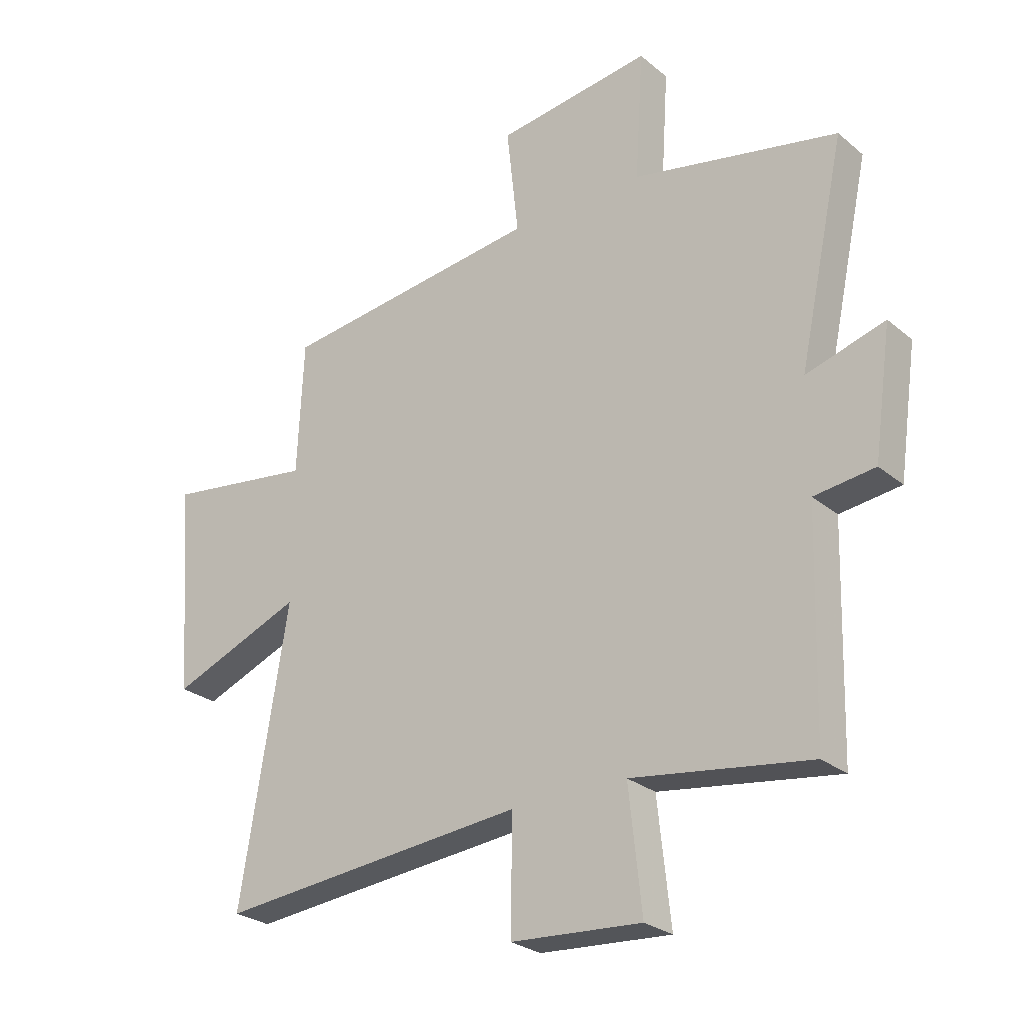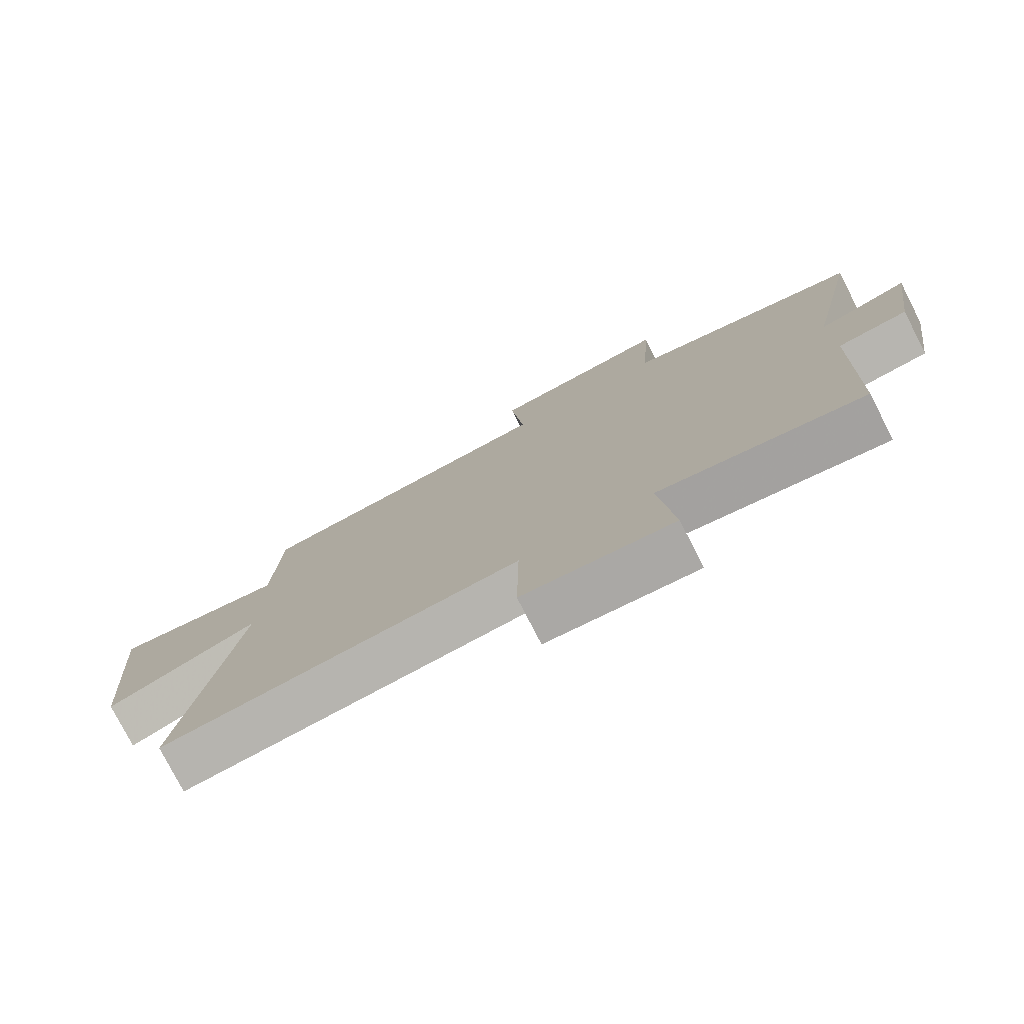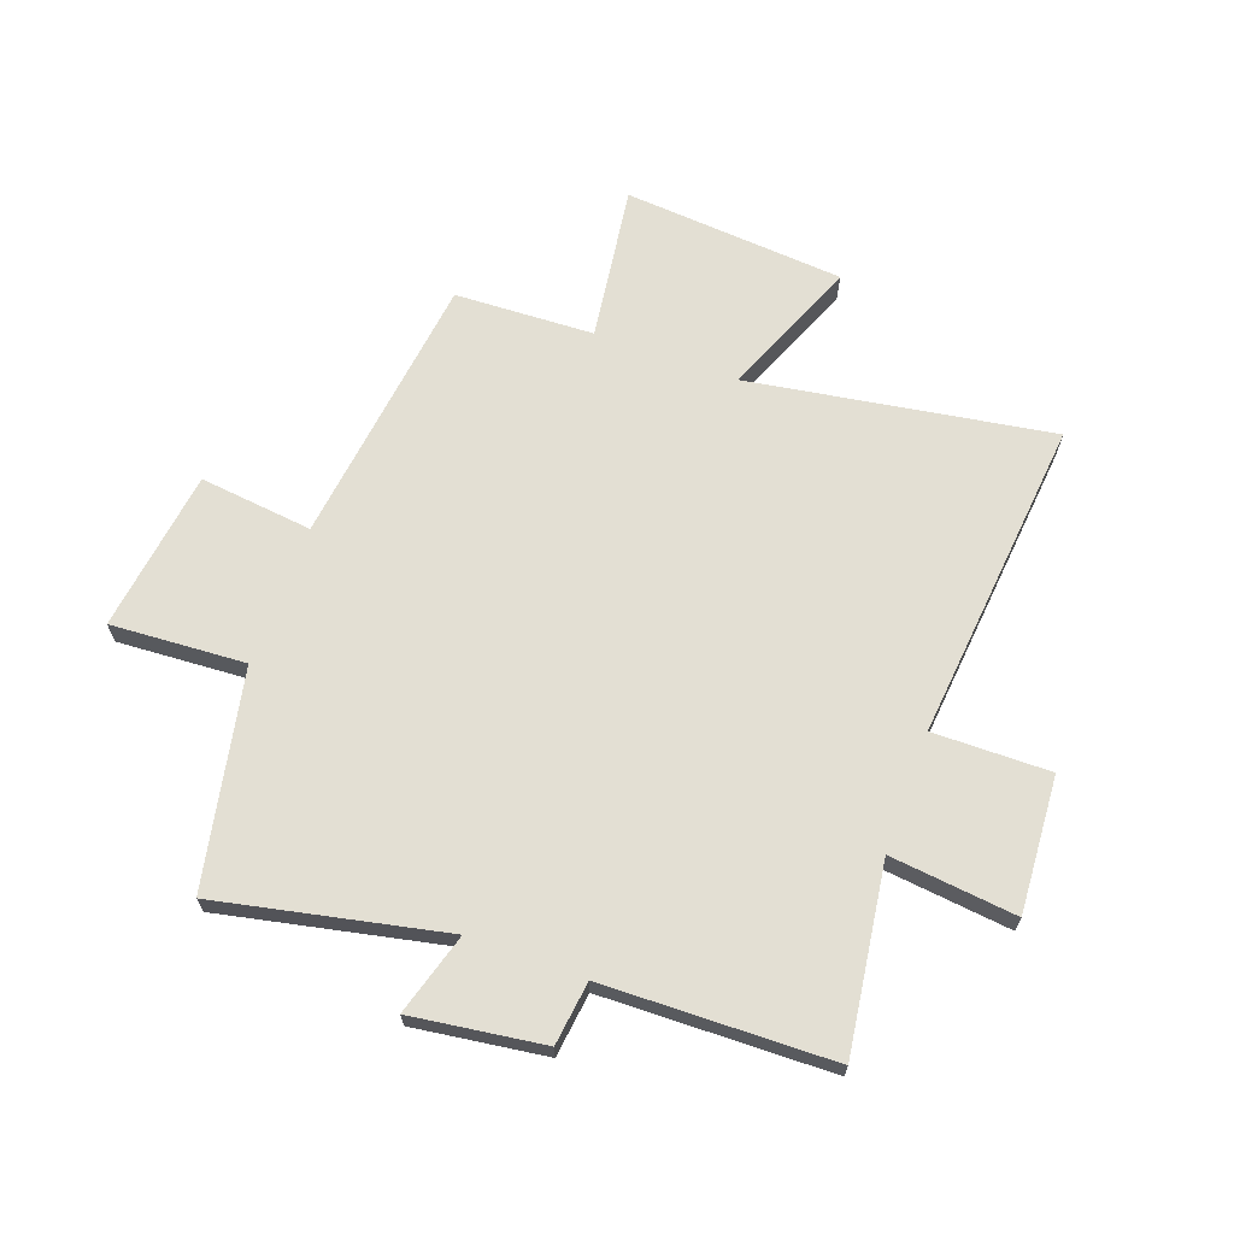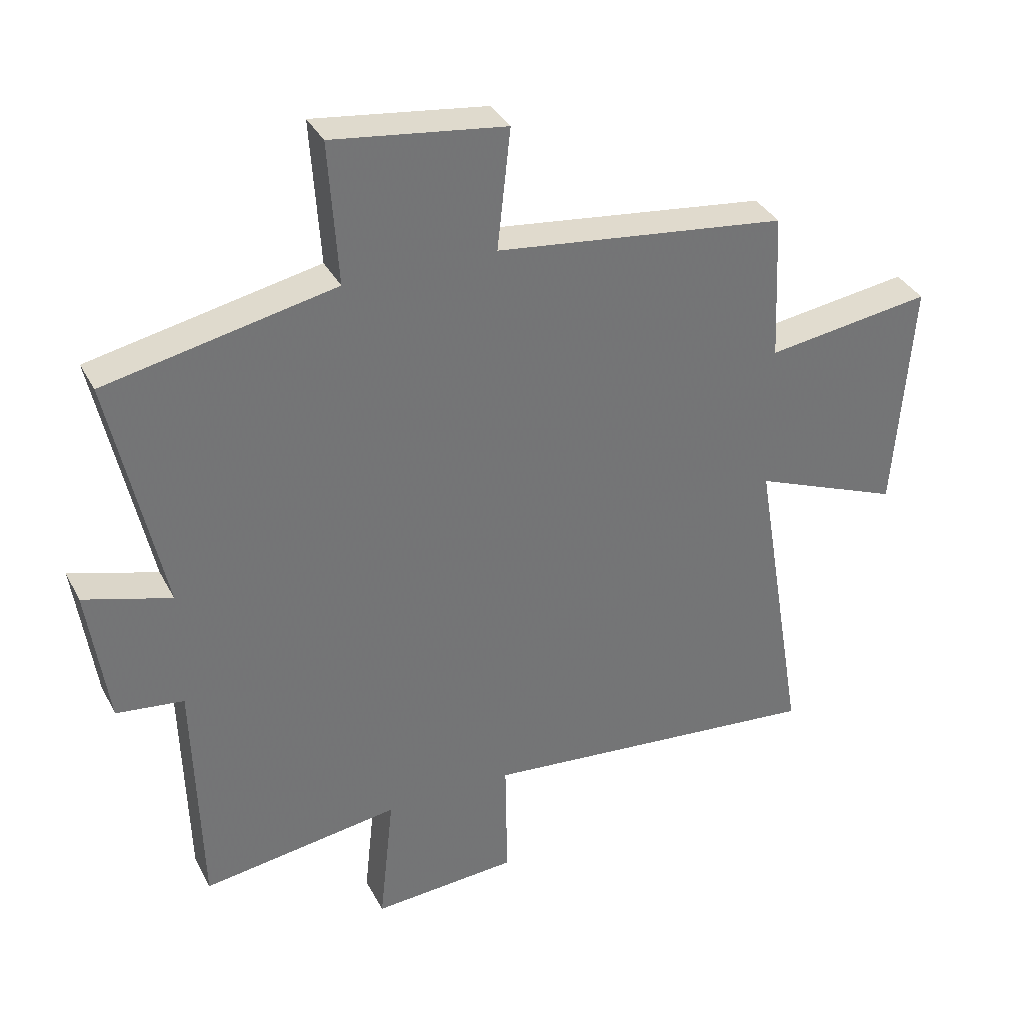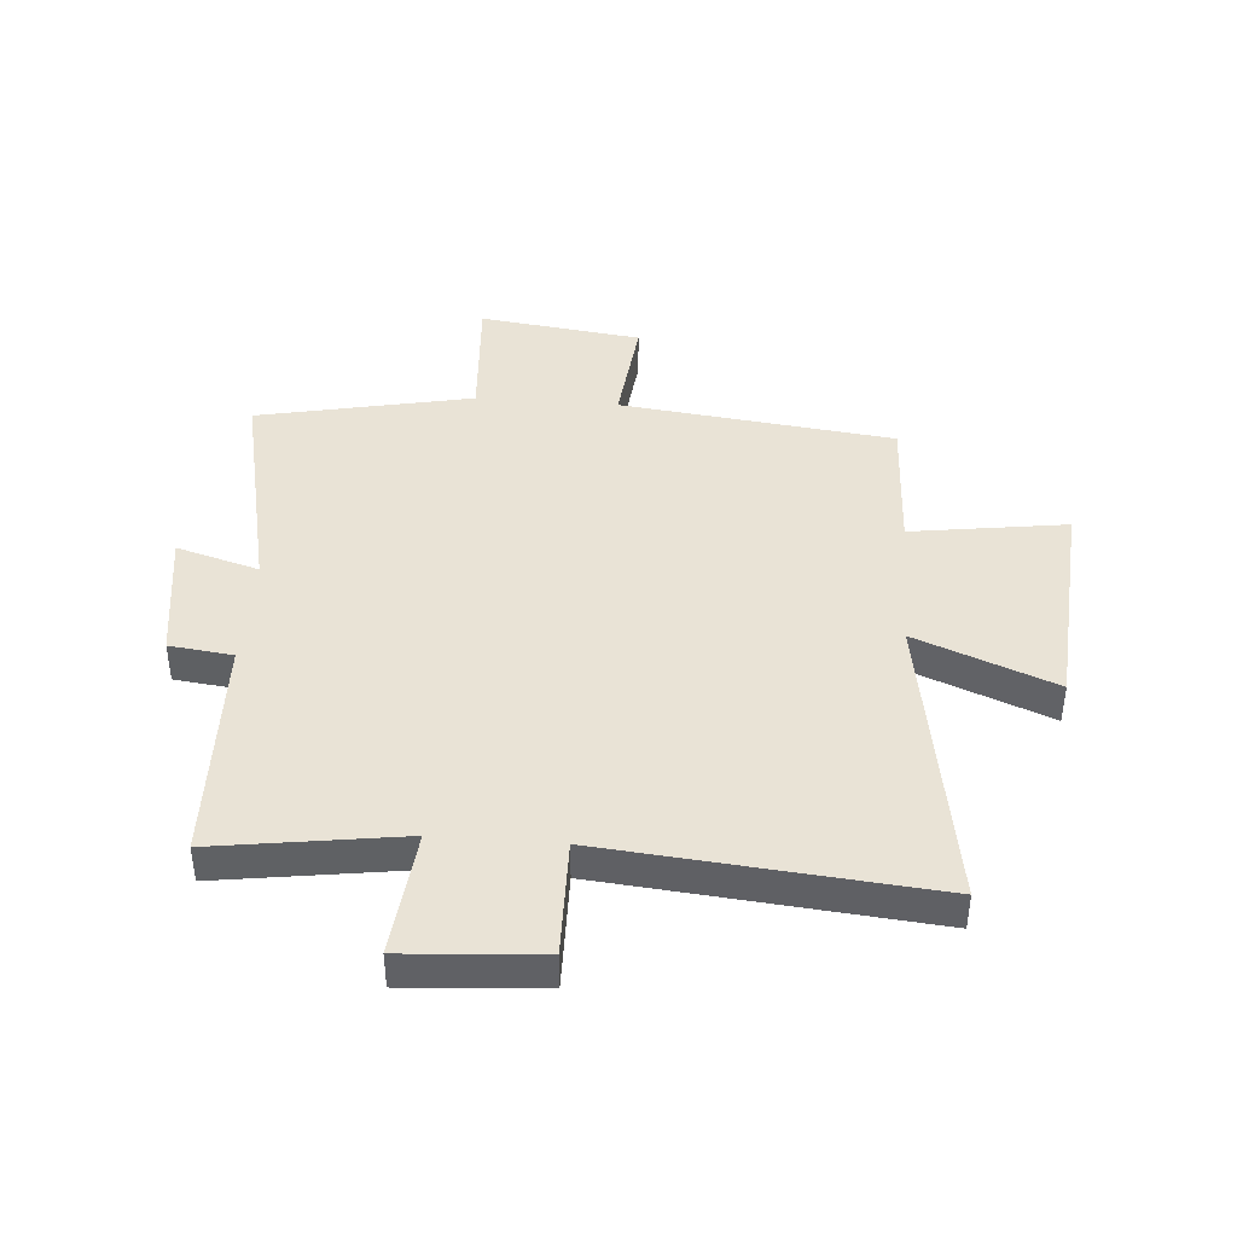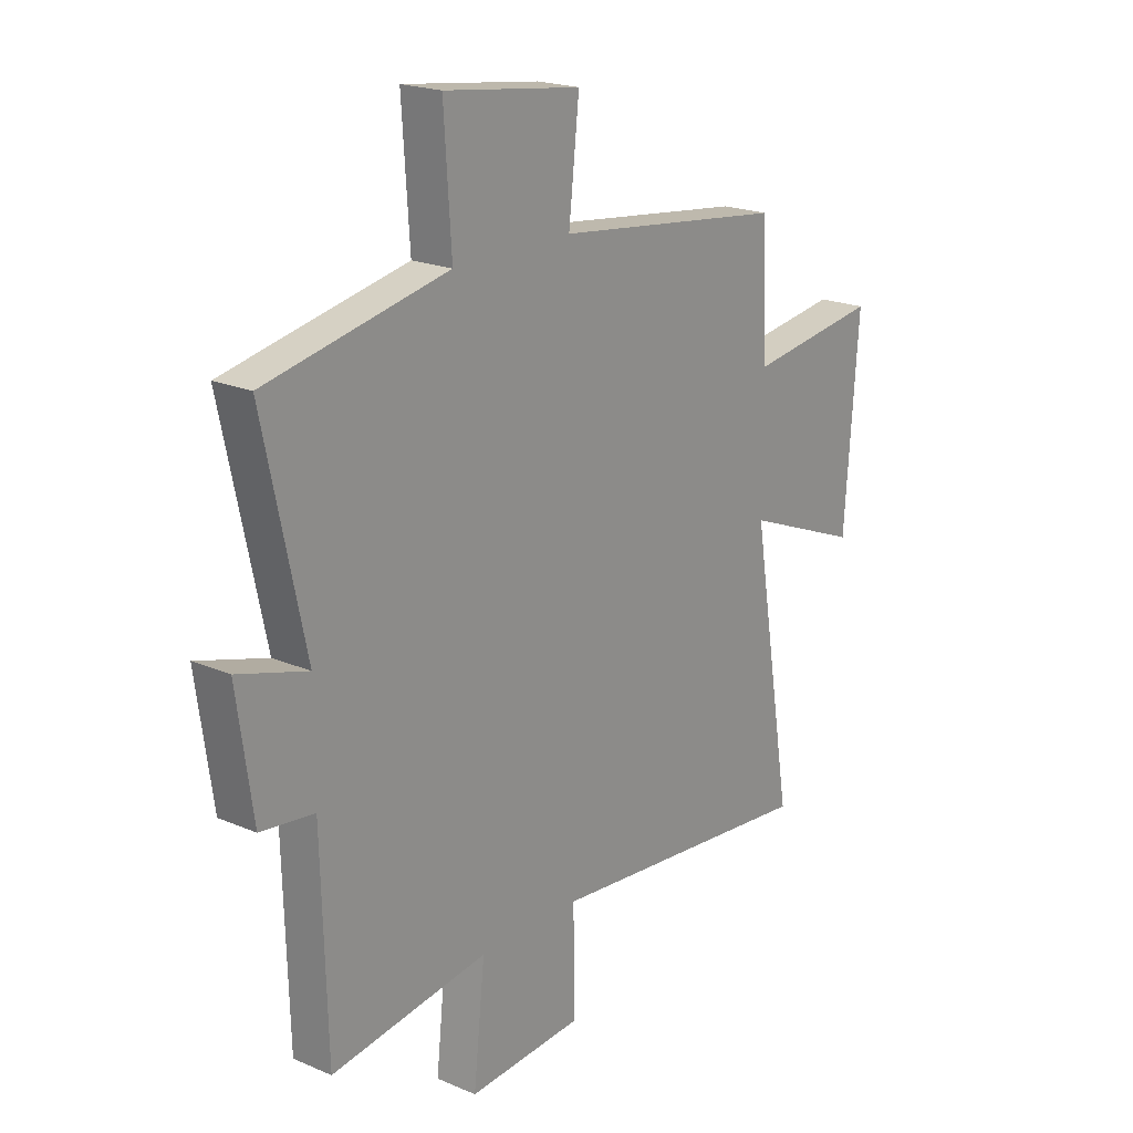
<metadata>
{"format":"obj","ext":"obj","renderer":"f3d","projection":"perspective","resolution":1024,"background":"white","views":[{"elev":-26.6,"azim":38.2,"up":"+Z"},{"elev":-77.6,"azim":27.1,"up":"+Z"},{"elev":66.9,"azim":110.2,"up":"+Y"},{"elev":35.2,"azim":155.5,"up":"+Z"},{"elev":42.2,"azim":-175.6,"up":"+Y"},{"elev":20.3,"azim":128.1,"up":"+Z"}]}
</metadata>
<code>
v 0.489 0.07 -0.546
v 0.172 0.07 -0.5
v 0.195 0.07 -0.715
v -0.037 0.07 -0.699
v -0.034 0.07 -0.5
v -0.585 0.07 -0.551
v -0.5 0.07 -0.037
v -0.736 0.07 -0.131
v -0.764 0.07 0.245
v -0.5 0.07 0.207
v -0.489 0.07 0.444
v -0.023 0.07 0.5
v -0.044 0.07 0.693
v 0.232 0.07 0.729
v 0.217 0.07 0.5
v 0.583 0.07 0.424
v 0.5 0.07 0.039
v 0.64 0.07 0.08
v 0.608 0.07 -0.144
v 0.5 0.07 -0.157
v 0.489 0 -0.546
v 0.172 0 -0.5
v 0.195 0 -0.715
v -0.037 0 -0.699
v -0.034 0 -0.5
v -0.585 0 -0.551
v -0.5 0 -0.037
v -0.736 0 -0.131
v -0.764 0 0.245
v -0.5 0 0.207
v -0.489 0 0.444
v -0.023 0 0.5
v -0.044 0 0.693
v 0.232 0 0.729
v 0.217 0 0.5
v 0.583 0 0.424
v 0.5 0 0.039
v 0.64 0 0.08
v 0.608 0 -0.144
v 0.5 0 -0.157
f 17 18 19 20
f 17 20 1 2
f 15 16 17 2
f 12 13 14 15
f 12 15 2
f 11 12 2
f 10 11 2
f 7 8 9 10
f 7 10 2 3
f 5 6 7
f 5 7 3
f 3 4 5
f 40 39 38 37
f 22 21 40 37
f 22 37 36 35
f 35 34 33 32
f 22 35 32
f 22 32 31
f 22 31 30
f 30 29 28 27
f 23 22 30 27
f 27 26 25
f 23 27 25
f 25 24 23
f 1 21 22 2
f 2 22 23 3
f 3 23 24 4
f 4 24 25 5
f 5 25 26 6
f 6 26 27 7
f 7 27 28 8
f 8 28 29 9
f 9 29 30 10
f 10 30 31 11
f 11 31 32 12
f 12 32 33 13
f 13 33 34 14
f 14 34 35 15
f 15 35 36 16
f 16 36 37 17
f 17 37 38 18
f 18 38 39 19
f 19 39 40 20
f 20 40 21 1

</code>
